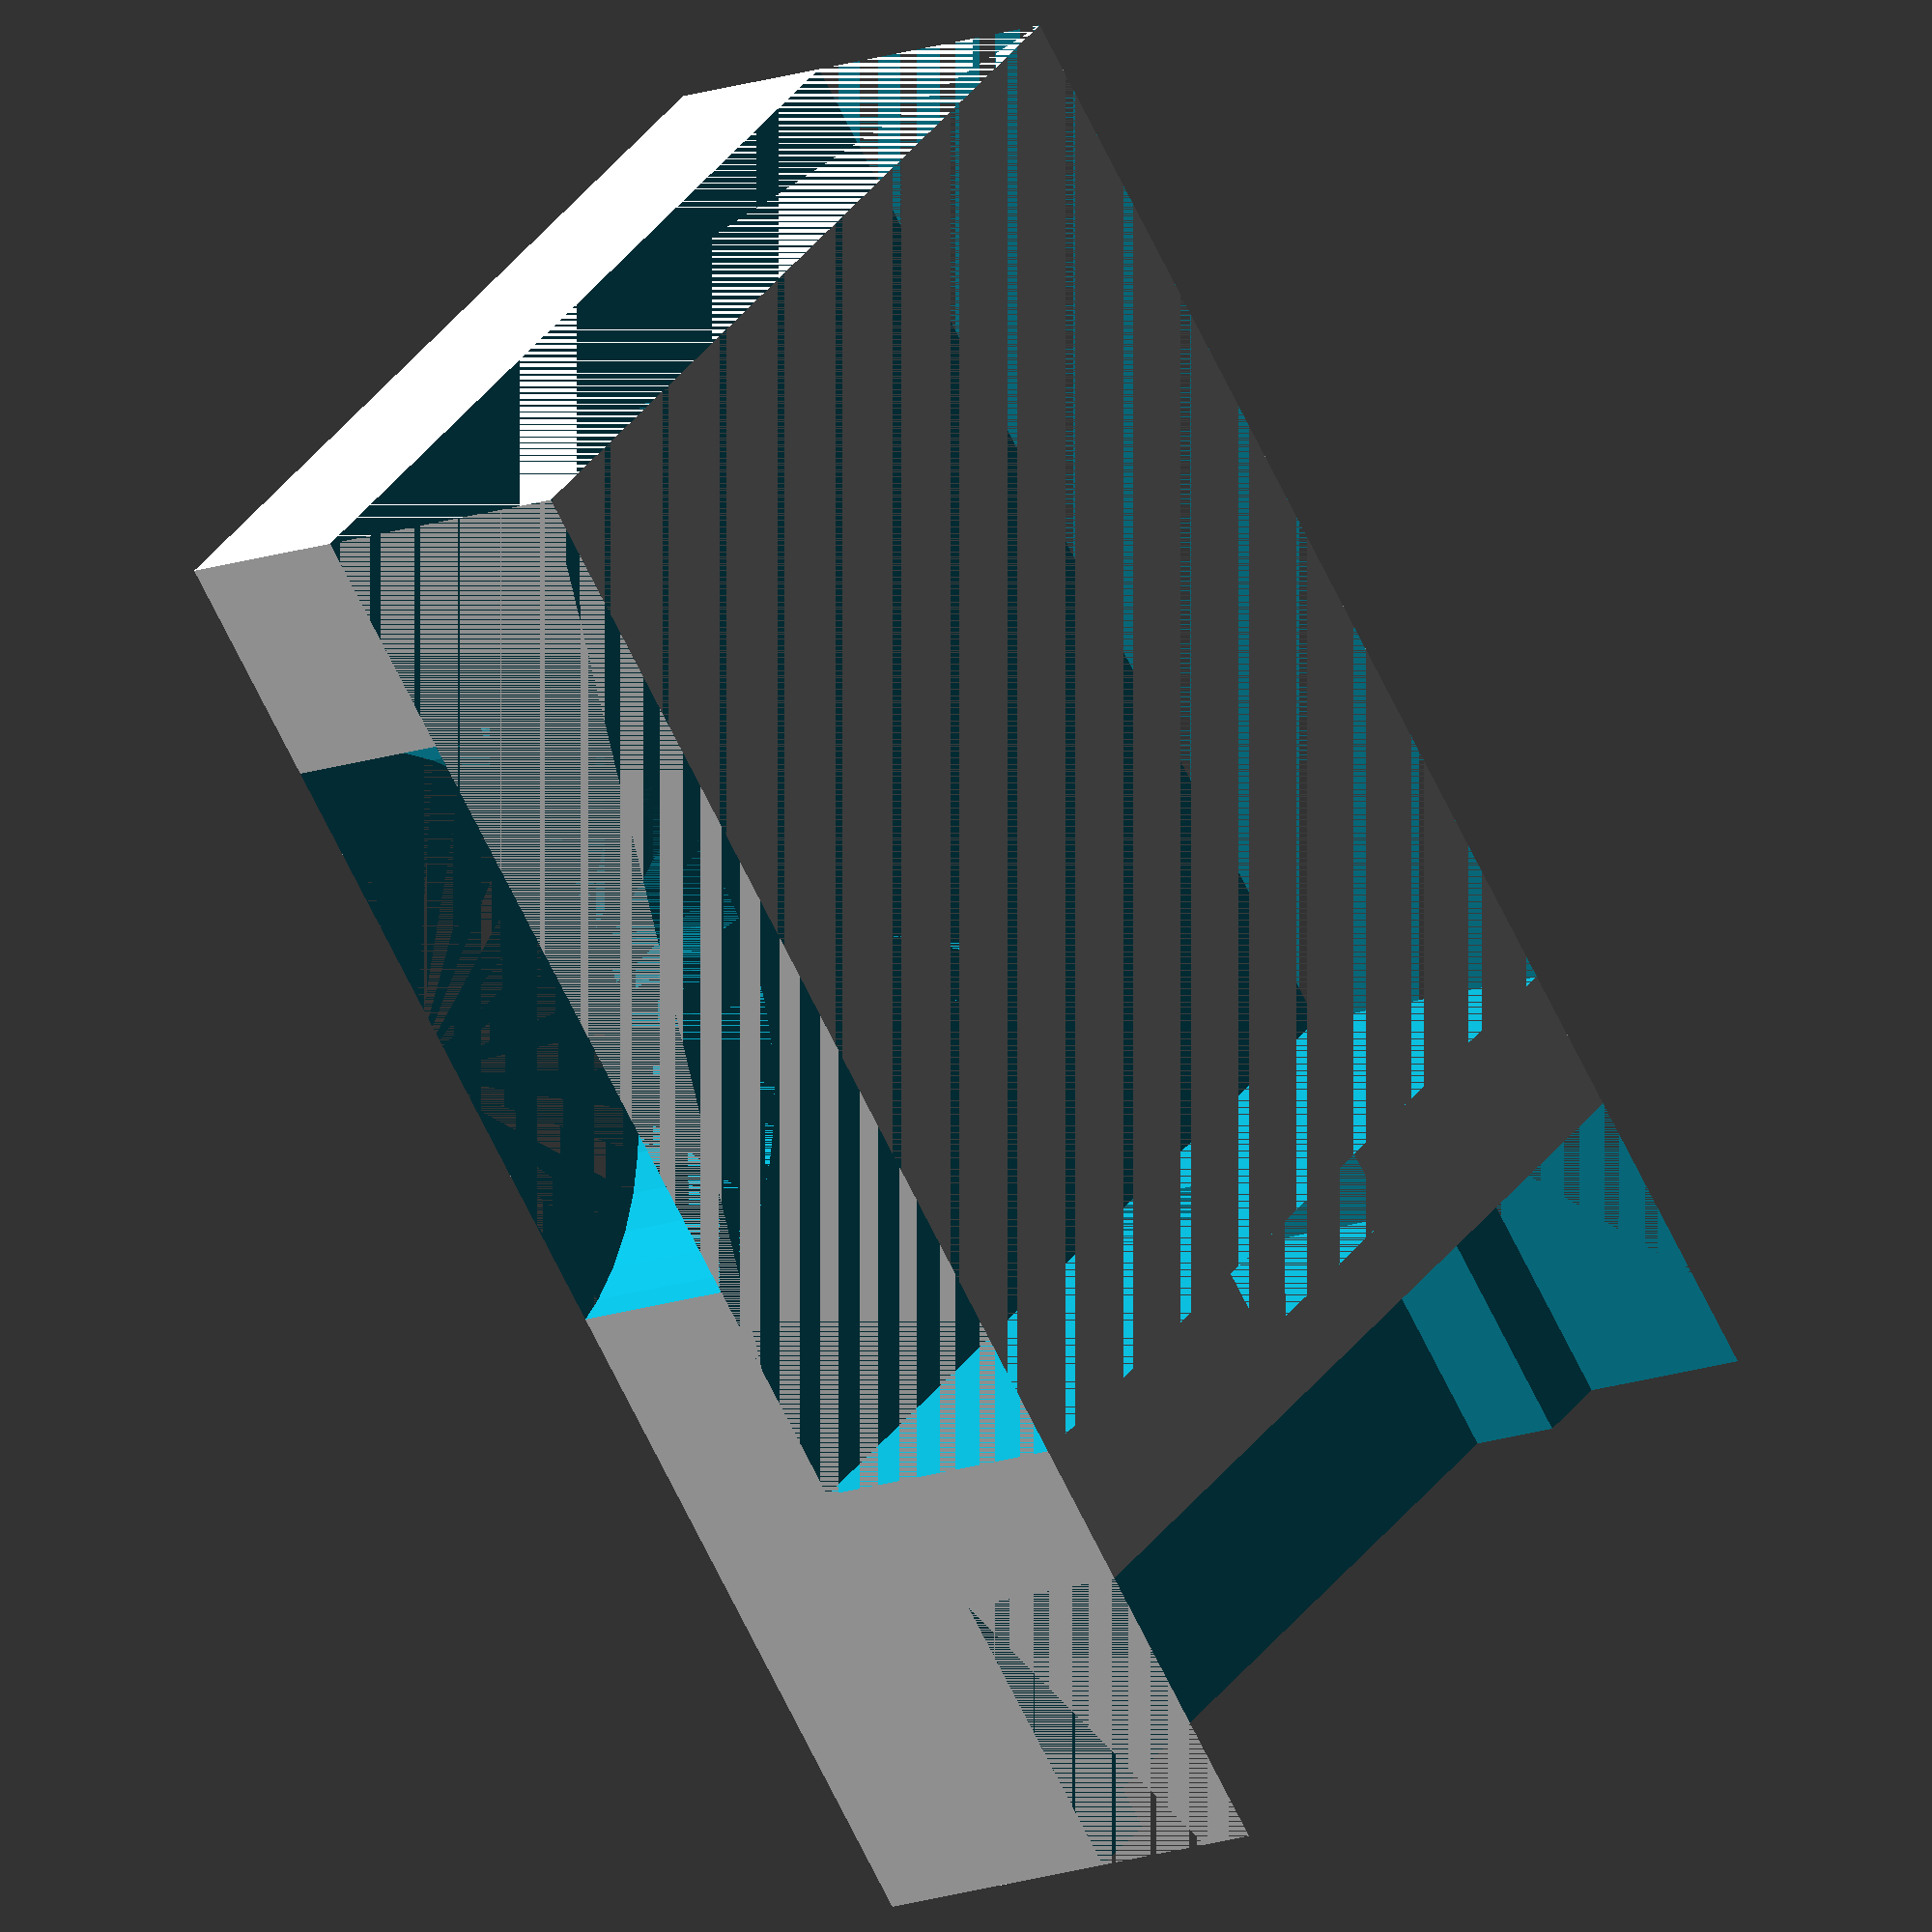
<openscad>
// Parametric holder to affix a sliding bush to a flat platform, hanging off the side of the platform, with the bearing top in line with the platform. Designed to snap onto the bearing, and to be printed on its side to maximise strength.

// a is the base 'plate'
// b is the bush
// c is the upright spacer to offset the bush from the chipboard
// d is the cable tie slot
// h is screw dimensions
// f is the side flanges to locate the bearing
$fn=48;
a1 = 24.0; // Holder flat part width (Just to the chipboard edge)
a3 = 4.0; // Holder flat part thickness
bo = 13.0; // Bush OD
bi = 8; // Bush ID
b3 = 15; // Bush length
zl = 0.8; // Shaft clearances.
c1 = 3.2; // Bush offset from chipboard. Multiple of 0.4, just enough to clear cable tie
d1 = 1.6; // Cable tie slot depth
d2 = 5; // Cable tie slot width
hi = 4.2; // Screw hole id
ho = 8; // Screw countersink hole size
l = 1; // Screw hole guide size
f2 = 1.6; // Bush side holding flange
f3 = 2.2; // Bush side holding flange
p1 = 8; // hole 1 distance
p2 = 19.2; // hole 2 distance

a2 = b3 + f2*2 + zl*2;

module screw_hole(d1, d2, h1, h2) {
    // d1: hole id
    // d2: countersink hole id
    // h2: Total hole length
    union() {
        // Small hole all the way through
        cylinder(h2, d=d1);
        translate([0,0,h1]) cylinder((d2-d1)/2, d1=d1, d2=d2);
        translate([0,0,h1+(d2-d1)/2]) cylinder(h2-h1-(d2-d1)/2, d=d2);
    }
}

difference() {
    // Base block
    cube([a1+c1+bo/2,a2,a3+bo/2]);
    // Cutout for chipboard
    translate([0,0,a3]) cube([a1,a2,bo/2]);
    // Bush
    translate([a1+c1,f2,a3]) cube([bo,b3+2*zl,bo]);
    // bush end stops/shaft clearance
    translate([a1+c1,0,a3+f3]) cube([bo,a2,bo]);
    // Slots for cable ties
    translate([a1,(a2-d2)/2,0]) cube([d1,d2,a3+bo/2]);
    // Screw holes
    translate([a1-p1,a2/2,a3]) rotate([180, 0, 0]) screw_hole(hi,ho, 1.4, a3);
    translate([a1-p2,a2/2,a3]) rotate([180, 0, 0]) screw_hole(hi,ho, 1.4, a3);
    // Cutout for the mounting/alignment screw
    translate([a1-12,a2-21,0]) cylinder(a3,r=7);
}
</openscad>
<views>
elev=12.1 azim=50.0 roll=313.5 proj=o view=solid
</views>
